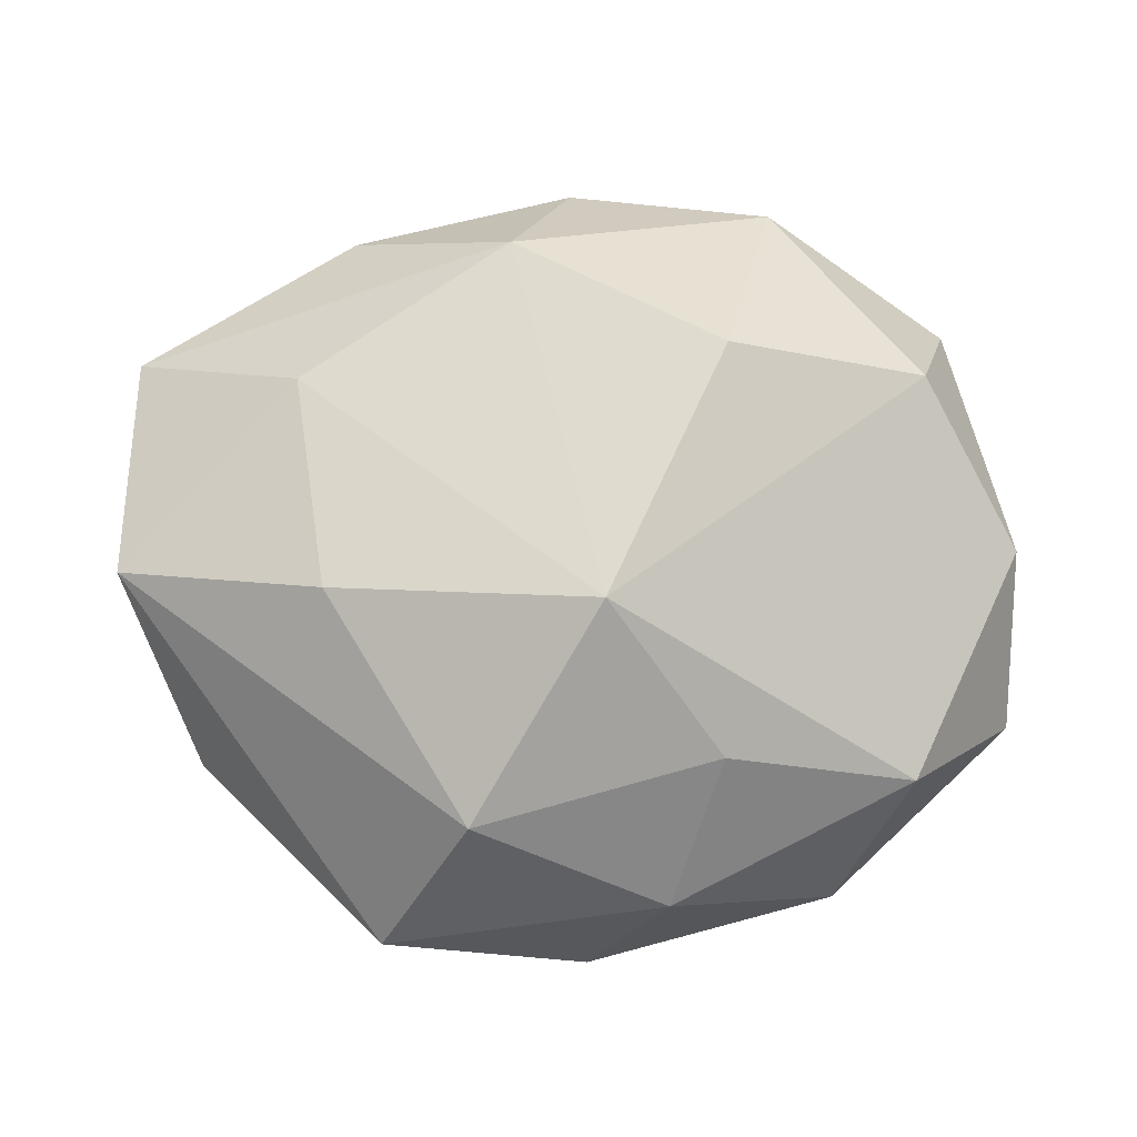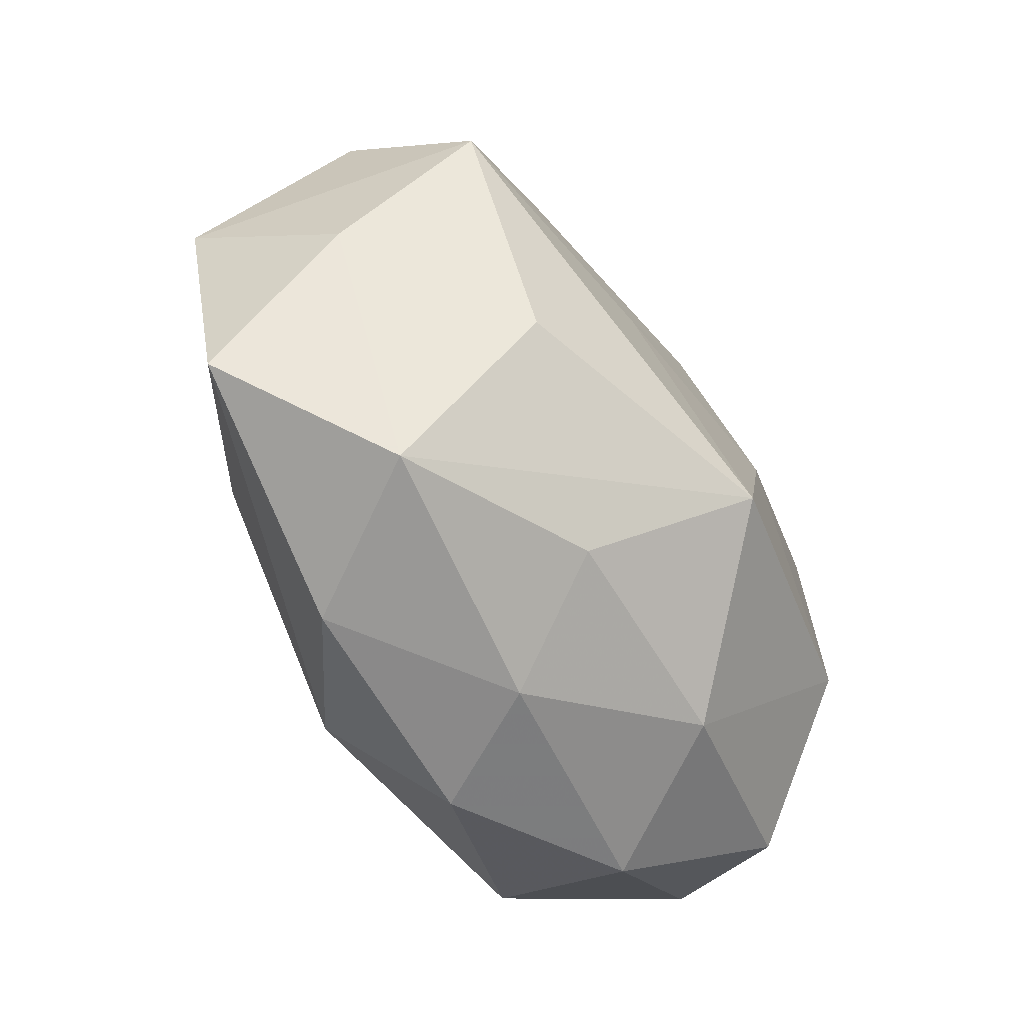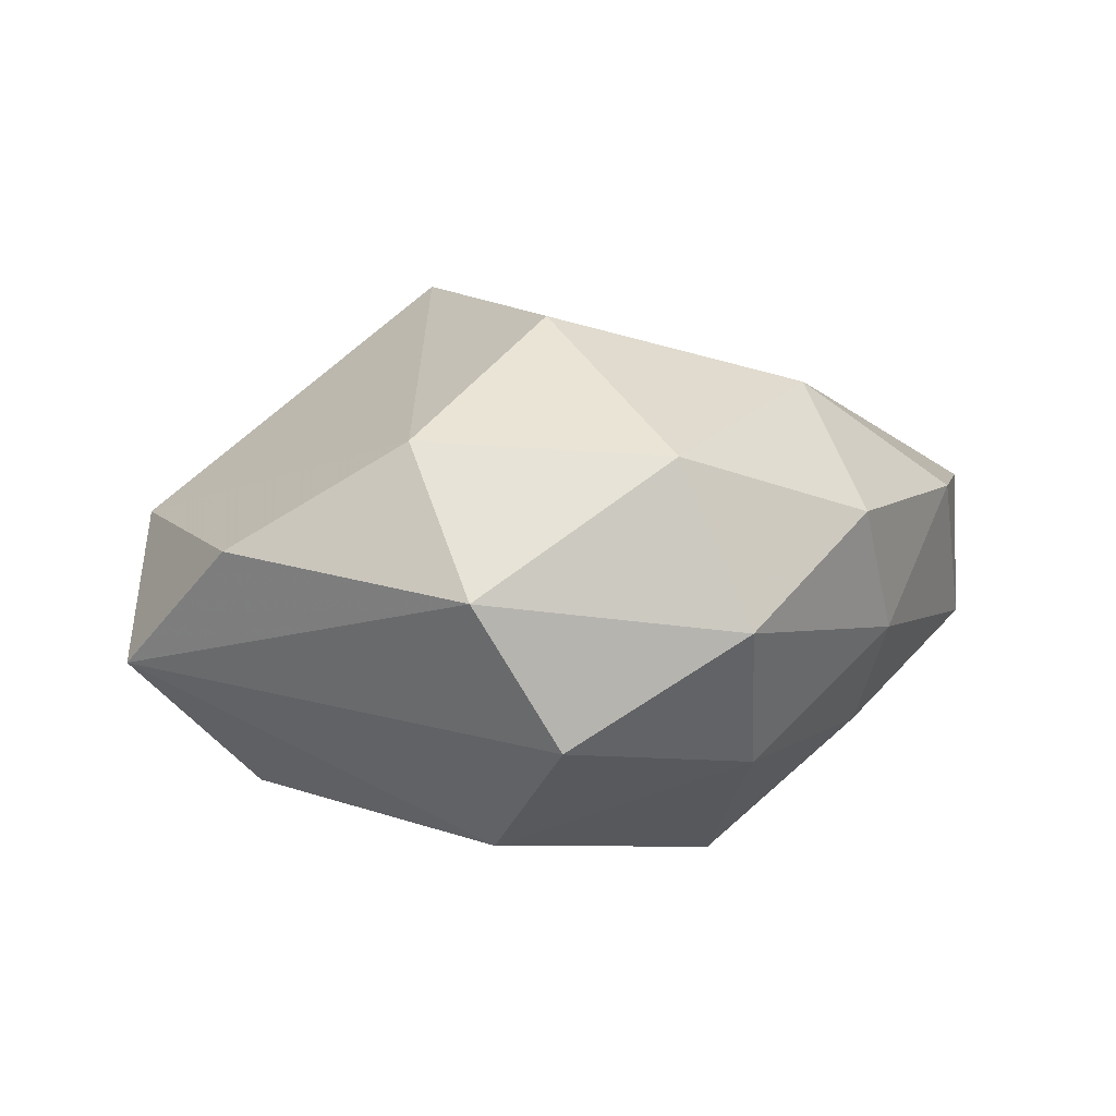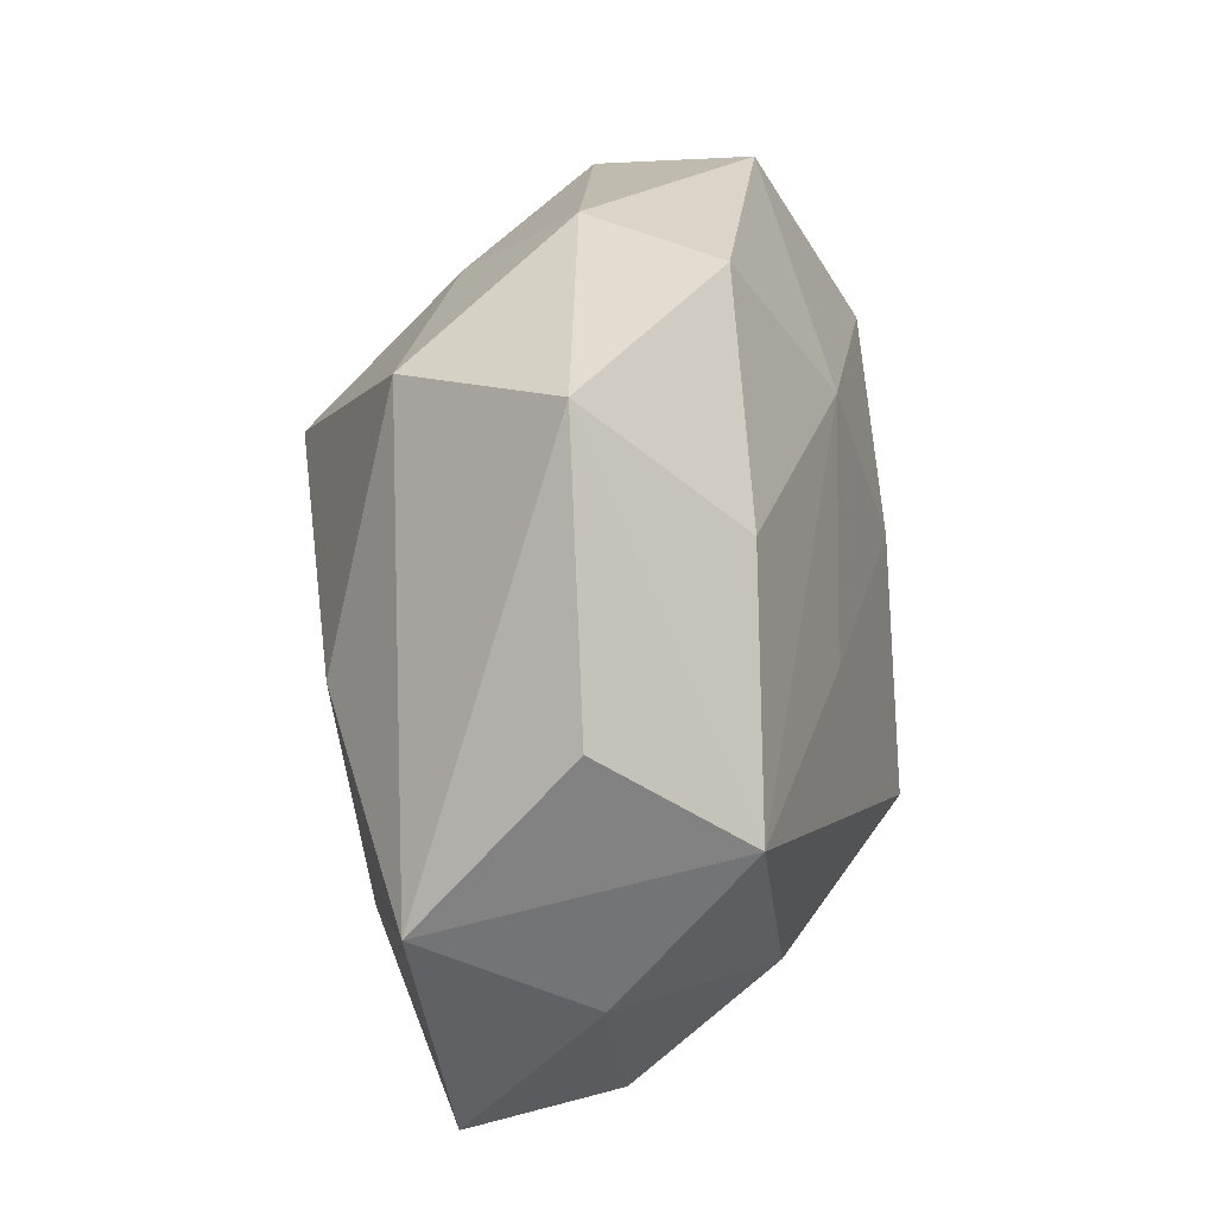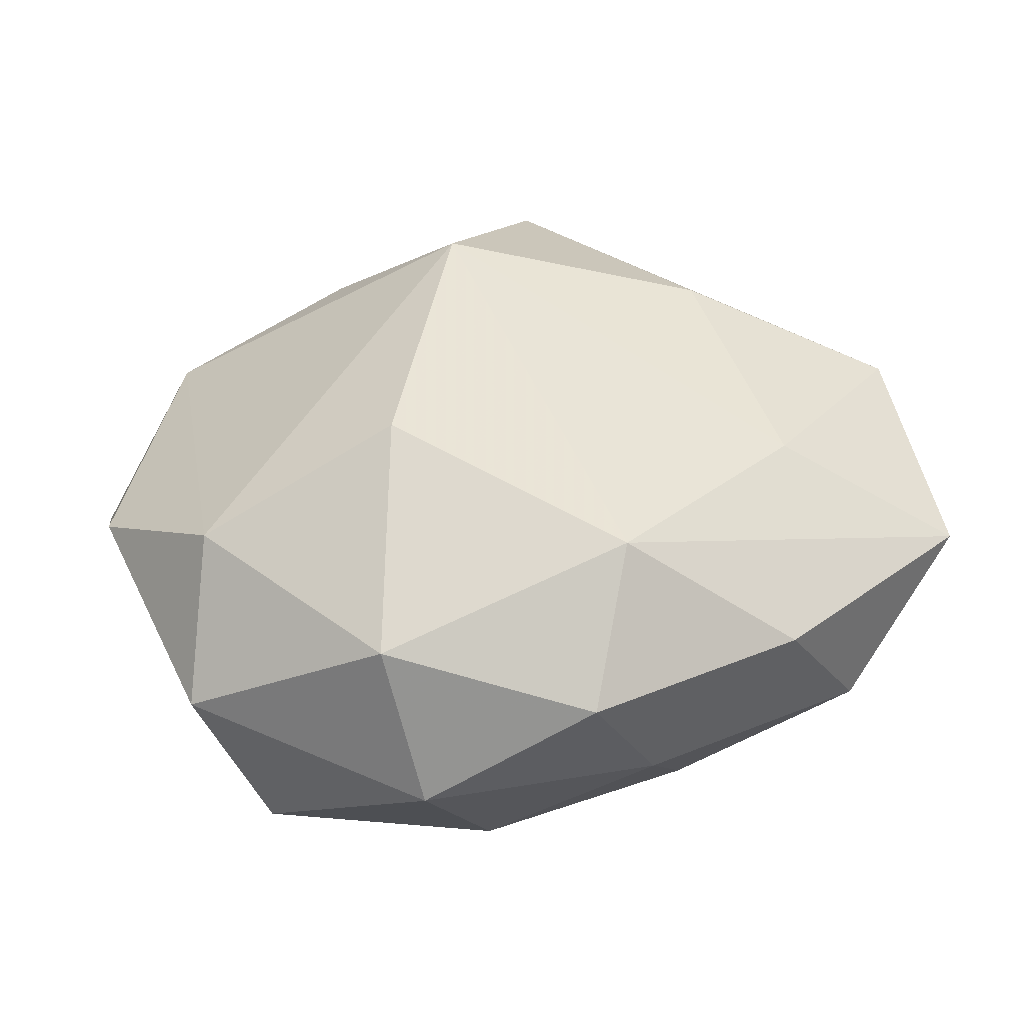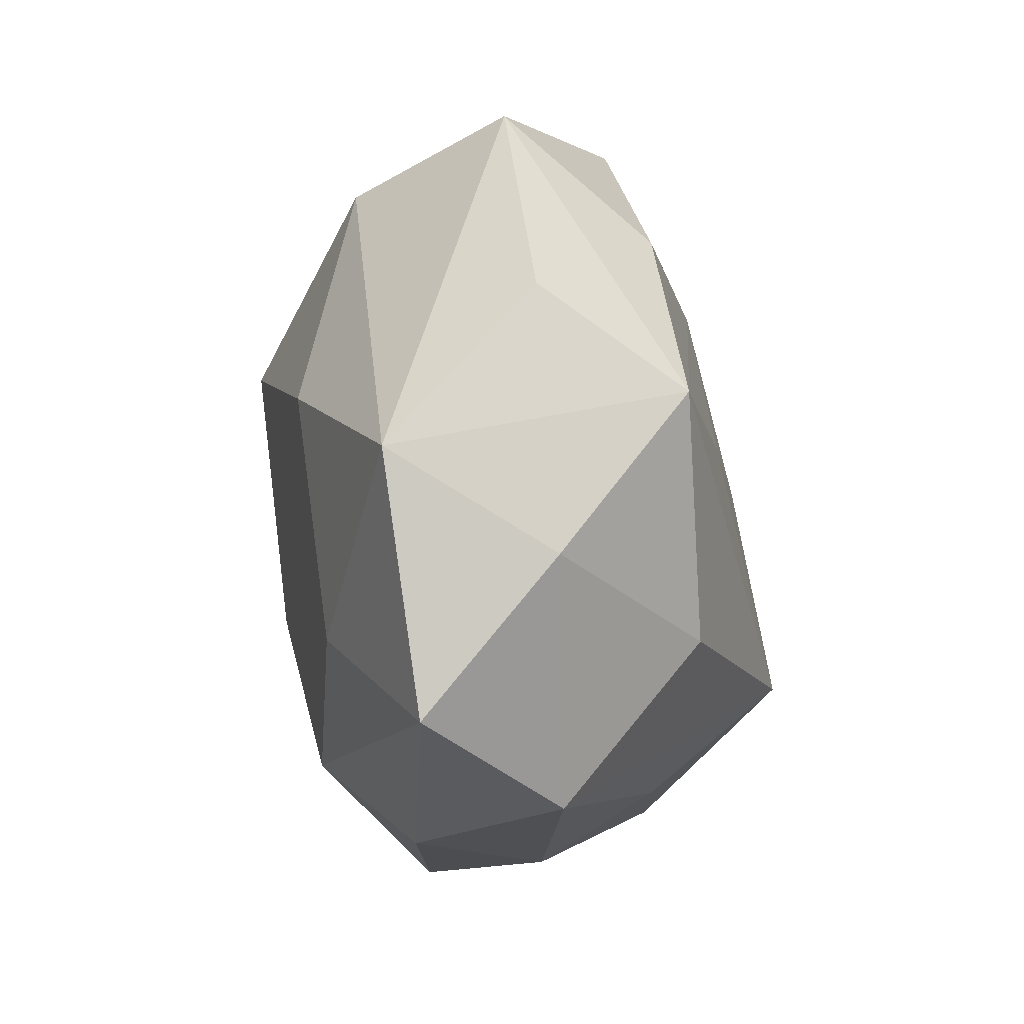
<metadata>
{"format":"obj","ext":"obj","renderer":"f3d","projection":"perspective","resolution":1024,"background":"white","views":[{"elev":66.7,"azim":175.5,"up":"+Z"},{"elev":-55.5,"azim":122.4,"up":"+Y"},{"elev":10.1,"azim":-53.0,"up":"+Z"},{"elev":39.2,"azim":99.0,"up":"+Y"},{"elev":44.1,"azim":-17.2,"up":"+Z"},{"elev":-6.5,"azim":92.9,"up":"+Y"}]}
</metadata>
<code>
v 0.01904 0.02427 -0.01386
v -0.03717 -0.0188 0.003915
v 0.04247 0.001954 0.008834
v -0.009464 0.003666 -0.02243
v -0.001134 0.01502 0.02598
v -0.02537 -0.01184 -0.02023
v 0.02775 -0.02819 -0.005806
v 0.01182 0.0308 0.01482
v -0.03138 -0.02376 -0.008887
v -0.03959 0.01848 -0.005445
v 0.03481 0.007554 -0.01687
v 0.004501 -0.0336 -0.002956
v -0.02035 -0.02743 0.01468
v -0.014 -0.008897 0.02499
v -0.01835 -0.03369 0.0002221
v -0.00207 -0.03487 0.008501
v 0.02049 0.03625 -0.0001589
v 0.004261 -0.02427 0.01863
v -0.01075 0.02595 0.01413
v -0.02855 0.01305 -0.01769
v 0.03658 0.01683 -0.003798
v 0.0008286 -0.01677 -0.02576
v 0.01109 0.005561 -0.02021
v -0.005372 0.03577 0.003411
v 0.001994 0.037 -0.0094
v -0.004373 0.02144 -0.01775
v -0.01075 -0.02901 -0.01305
v 0.0101 -0.02689 -0.01357
v 0.04055 -0.02094 0.005708
v 0.01911 -0.03142 0.007981
v -0.02838 0.02668 0.005963
v 0.02527 -0.01342 -0.01793
v -0.03272 -0.008808 0.0158
v -0.04065 0.005194 0.006126
v 0.02305 0.009135 0.01869
v -0.02138 0.03272 -0.008708
v 0.03917 -0.006848 -0.005861
v 0.02476 -0.01317 0.01559
f 14 13 18
f 18 13 16
f 16 13 15
f 5 35 8
f 14 18 5
f 3 17 8
f 8 35 3
f 8 17 24
f 24 17 25
f 25 17 1
f 17 11 1
f 1 26 25
f 11 26 1
f 29 18 30
f 30 18 16
f 30 7 29
f 29 7 37
f 37 3 29
f 11 3 37
f 22 11 32
f 32 7 22
f 11 37 32
f 32 37 7
f 27 15 9
f 9 6 27
f 27 6 22
f 16 15 12
f 12 30 16
f 7 30 12
f 15 27 12
f 19 5 8
f 31 5 19
f 8 24 19
f 19 24 31
f 35 5 38
f 38 5 18
f 38 18 29
f 29 3 38
f 38 3 35
f 21 11 17
f 17 3 21
f 21 3 11
f 22 6 4
f 10 34 31
f 10 6 9
f 33 13 14
f 14 5 33
f 33 5 31
f 31 34 33
f 22 7 28
f 28 27 22
f 7 12 28
f 28 12 27
f 23 26 11
f 23 4 26
f 23 11 22
f 22 4 23
f 36 10 31
f 36 24 25
f 31 24 36
f 25 26 36
f 13 33 2
f 9 15 2
f 2 15 13
f 2 33 34
f 2 10 9
f 34 10 2
f 26 4 20
f 20 36 26
f 10 36 20
f 20 4 6
f 6 10 20

</code>
